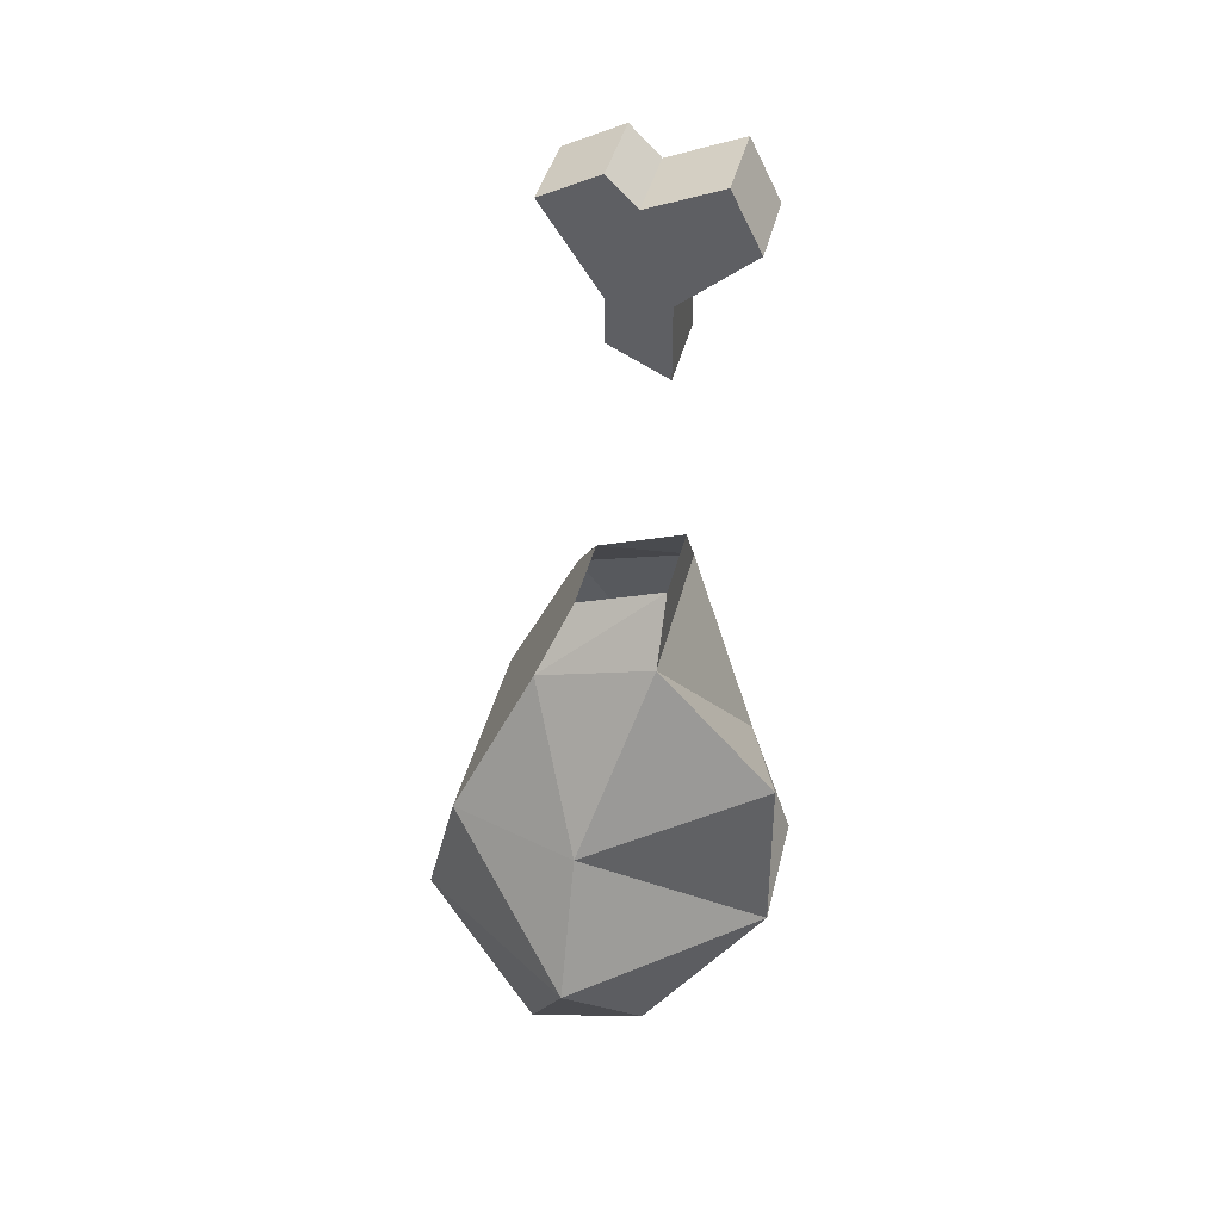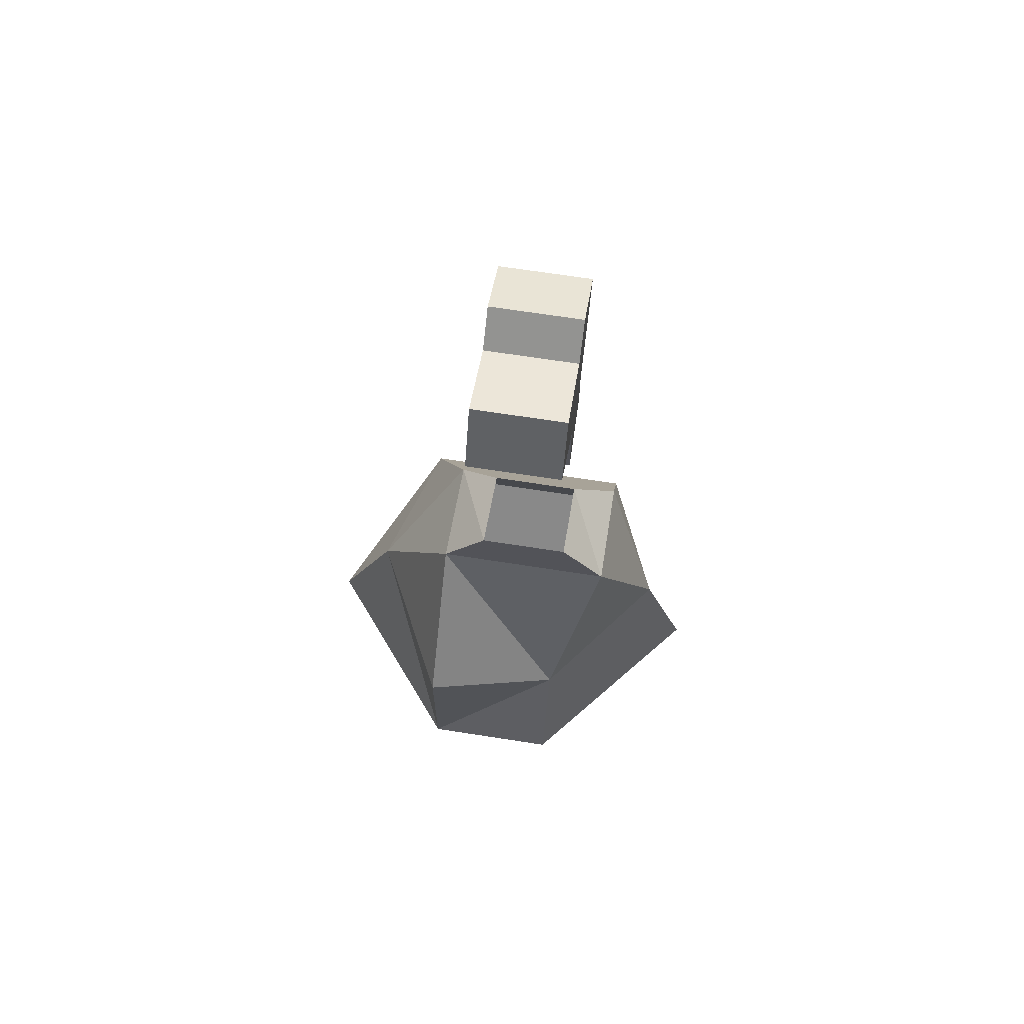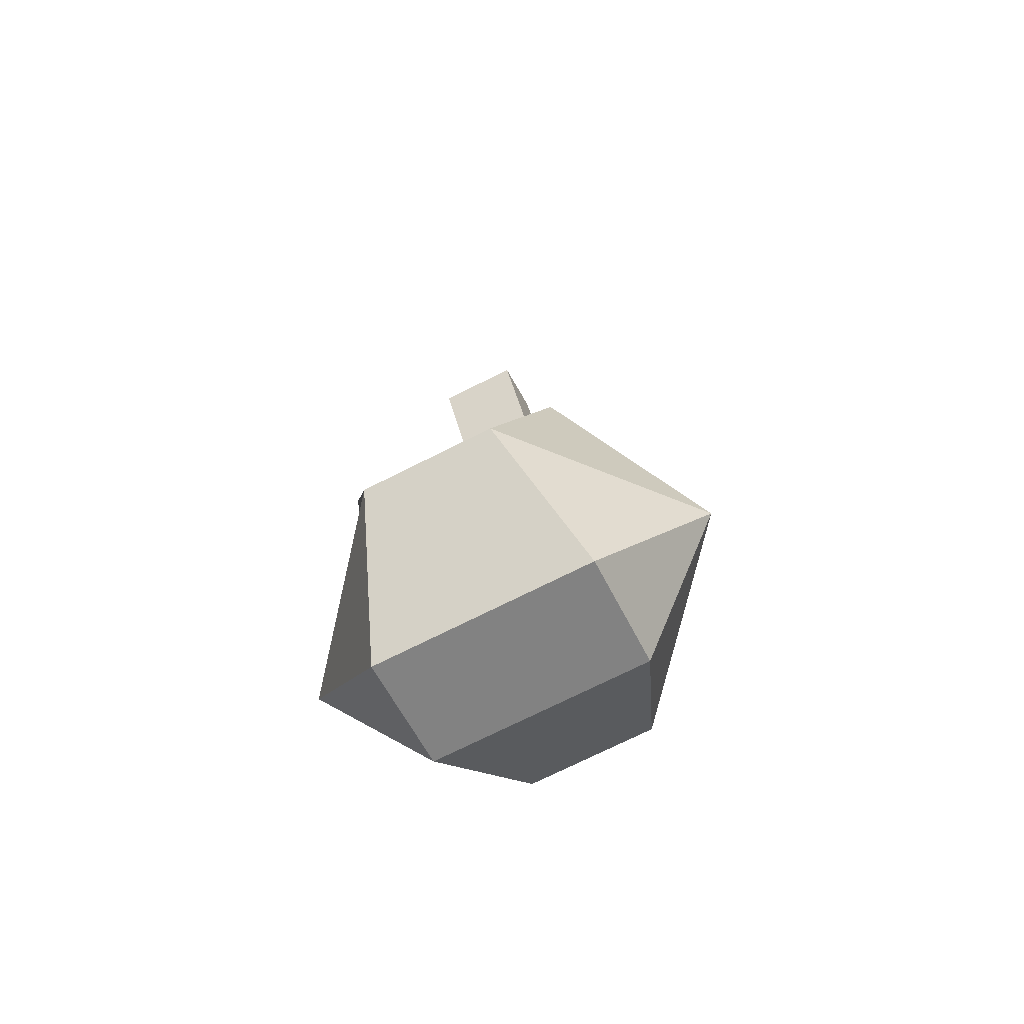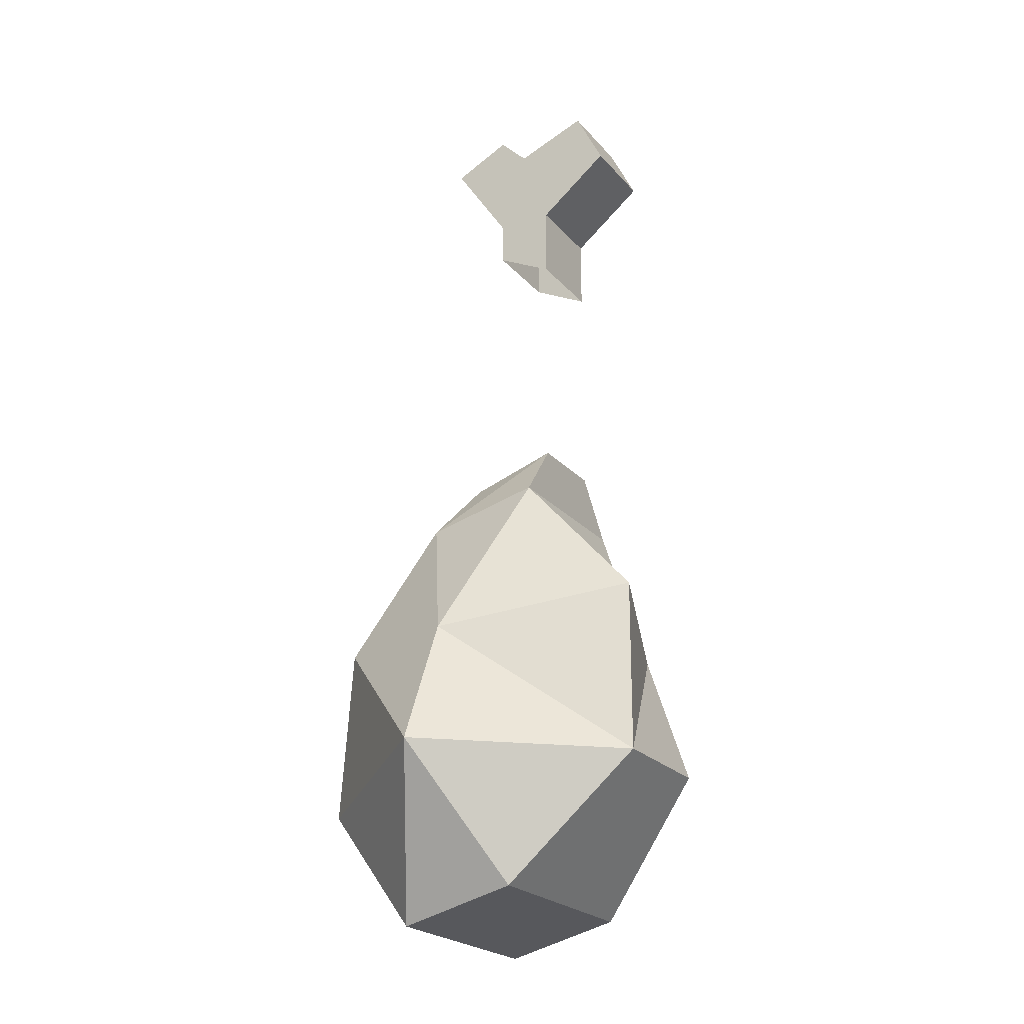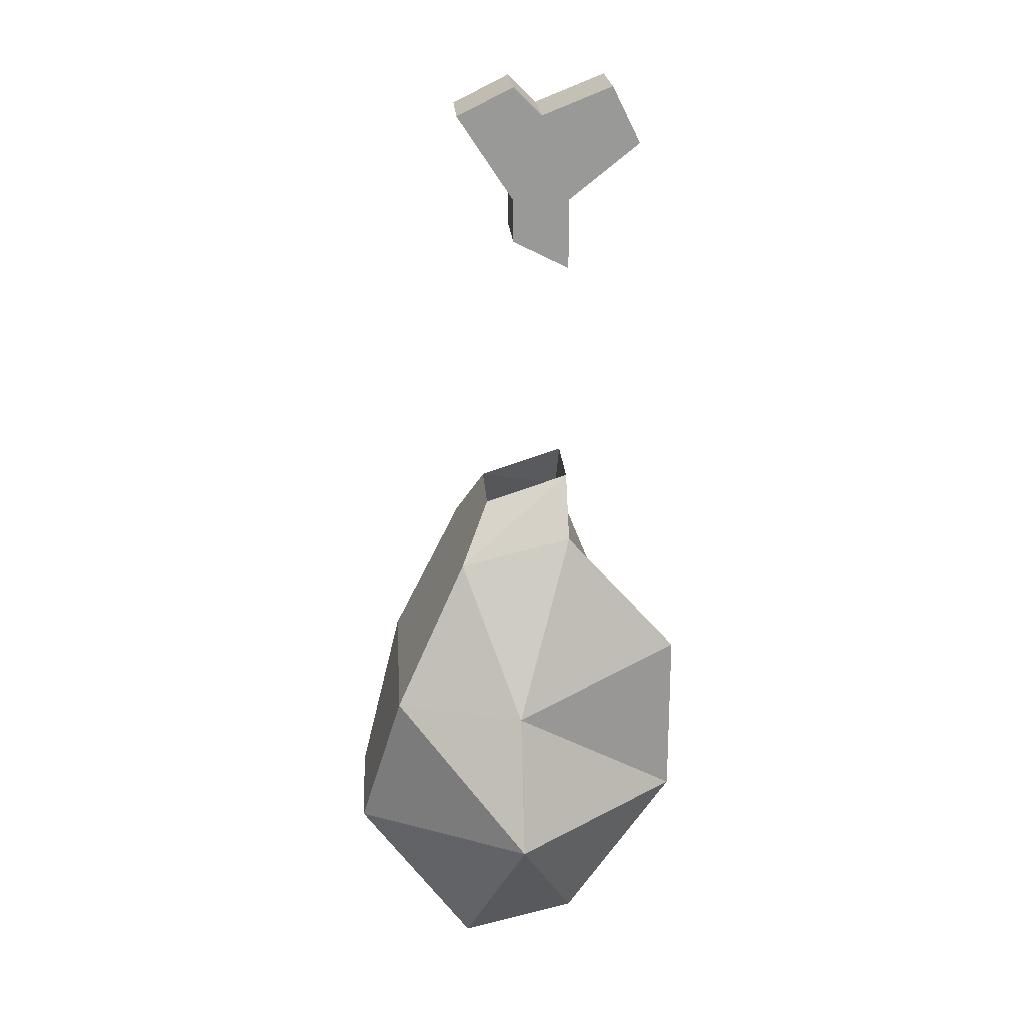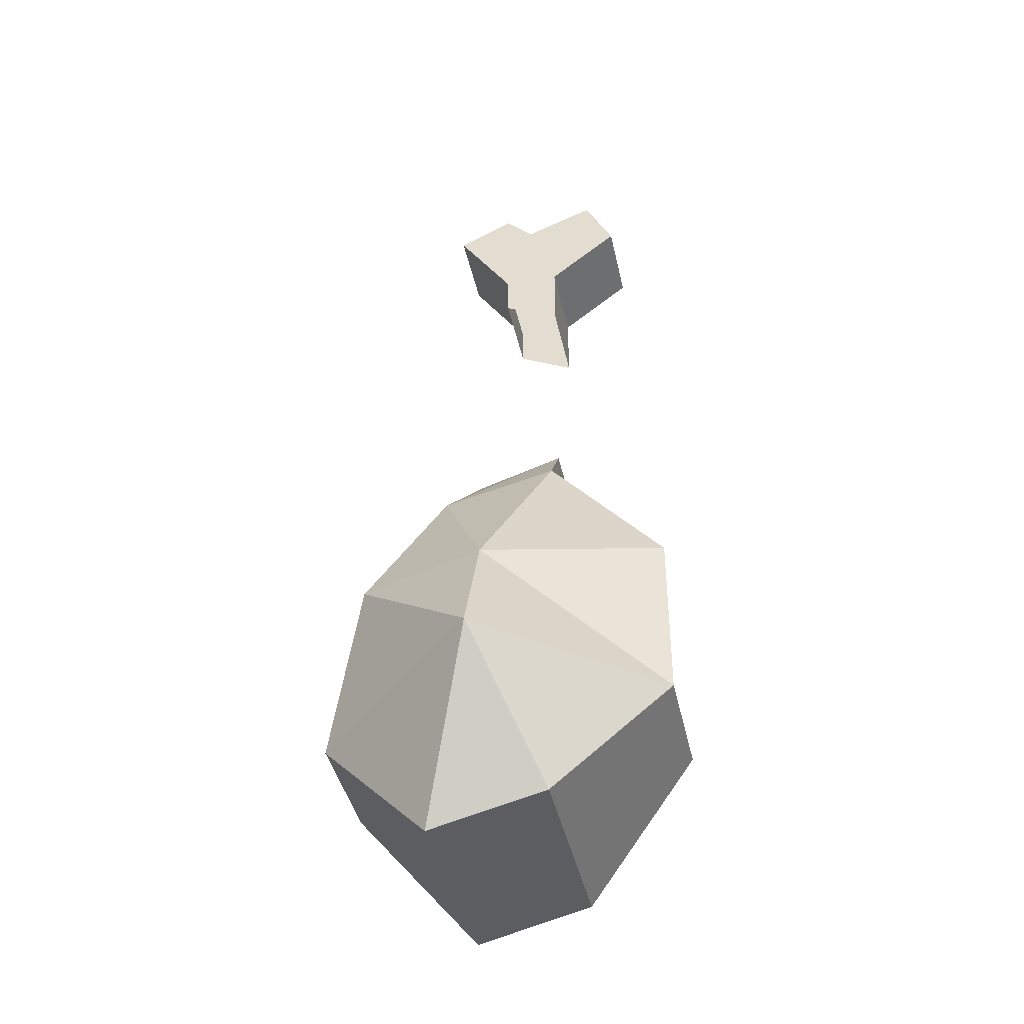
<metadata>
{"format":"obj","ext":"obj","renderer":"f3d","projection":"perspective","resolution":1024,"background":"white","views":[{"elev":40.2,"azim":-77.0,"up":"+Z"},{"elev":67.7,"azim":8.9,"up":"+Z"},{"elev":-72.9,"azim":-153.3,"up":"+Z"},{"elev":-22.8,"azim":-60.4,"up":"+Z"},{"elev":21.5,"azim":-93.7,"up":"+Z"},{"elev":-41.4,"azim":-77.8,"up":"+Z"}]}
</metadata>
<code>
v -0.2578 -0.1797 0.1953
v -0.2578 -0.1797 0.1719
v -0.3047 -0.1797 0.1719
v -0.3047 -0.1797 0.1953
v -0.2578 -0.1484 0.2422
v -0.2578 -0.1797 0.2578
v -0.2578 -0.1953 0.2422
v -0.2578 -0.2109 0.1953
v -0.2578 -0.2109 0.1562
v -0.3047 -0.2109 0.1953
v -0.3047 -0.2109 0.1562
v -0.3047 -0.1484 0.2422
v -0.3047 -0.1797 0.2578
v -0.3047 -0.1953 0.2422
v -0.2578 -0.2344 0.2578
v -0.2578 -0.25 0.2266
v -0.3047 -0.25 0.2266
v -0.3047 -0.2344 0.2578
v -0.2578 -0.1641 0.01562
v -0.2578 -0.2109 0.03125
v -0.2344 -0.2109 0
v -0.2344 -0.1484 -0.01562
v -0.3281 -0.1484 -0.01562
v -0.3047 -0.1641 0.01562
v -0.3047 -0.2109 0.03125
v -0.3281 -0.2109 0
v -0.2031 -0.1797 -0.09375
v -0.2578 -0.25 -0.09375
v -0.1797 -0.1797 -0.1641
v -0.2578 -0.08594 -0.1797
v -0.2344 -0.1094 -0.09375
v -0.3516 -0.1094 -0.09375
v -0.375 -0.1797 -0.09375
v -0.3281 -0.2734 -0.07031
v -0.2578 -0.2734 -0.1641
v -0.2344 -0.2109 -0.2344
v -0.2344 -0.1484 -0.25
v -0.3516 -0.1484 -0.25
v -0.3281 -0.08594 -0.1797
v -0.4062 -0.1797 -0.1641
v -0.3281 -0.2734 -0.1641
v -0.3516 -0.2109 -0.2344
f 1 2 3
f 1 3 4
f 1 4 5
f 1 5 6
f 1 6 7
f 1 7 8
f 1 8 2
f 2 8 9
f 9 8 10
f 9 10 11
f 11 10 4
f 11 4 3
f 5 4 12
f 5 12 6
f 6 12 13
f 6 13 7
f 7 13 14
f 7 14 15
f 7 15 8
f 8 15 16
f 8 16 17
f 8 17 10
f 10 17 14
f 10 14 4
f 4 14 12
f 12 14 13
f 15 14 18
f 15 18 16
f 16 18 17
f 17 18 14
f 19 20 21
f 19 21 22
f 19 22 23
f 19 23 24
f 24 23 25
f 25 23 26
f 25 26 21
f 25 21 20
f 27 22 21
f 27 21 28
f 27 28 29
f 27 29 30
f 27 30 31
f 27 31 22
f 22 31 32
f 22 32 23
f 23 32 33
f 23 33 26
f 26 33 34
f 26 34 28
f 26 28 21
f 29 28 35
f 29 35 36
f 29 36 37
f 29 37 30
f 30 37 38
f 30 38 39
f 30 39 31
f 31 39 32
f 32 39 40
f 32 40 33
f 33 40 41
f 33 41 34
f 34 41 28
f 28 41 35
f 35 41 36
f 36 41 42
f 36 42 37
f 37 42 38
f 38 42 40
f 38 40 39
f 40 42 41

</code>
